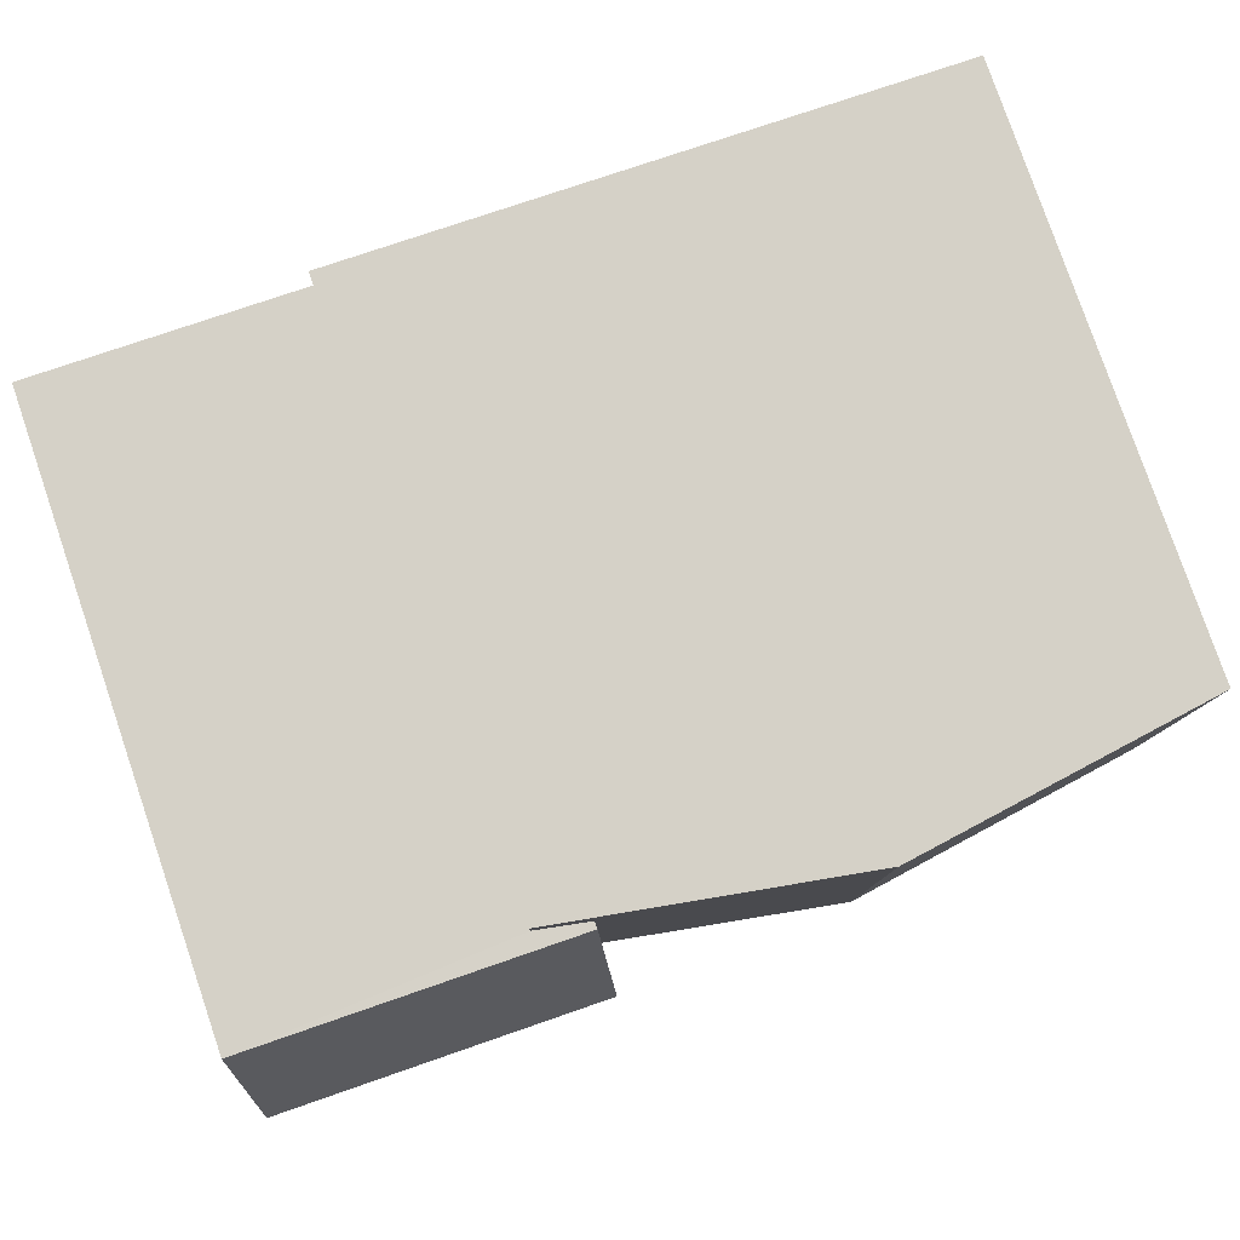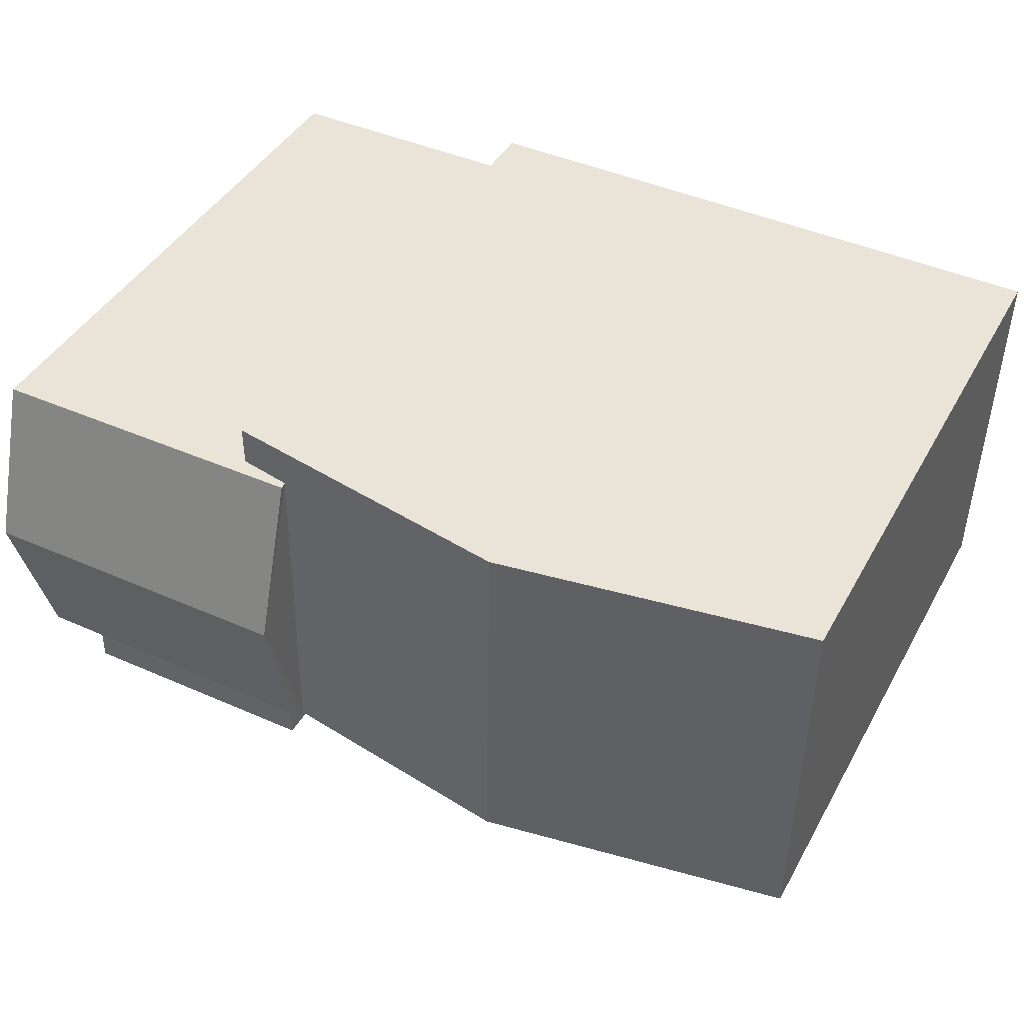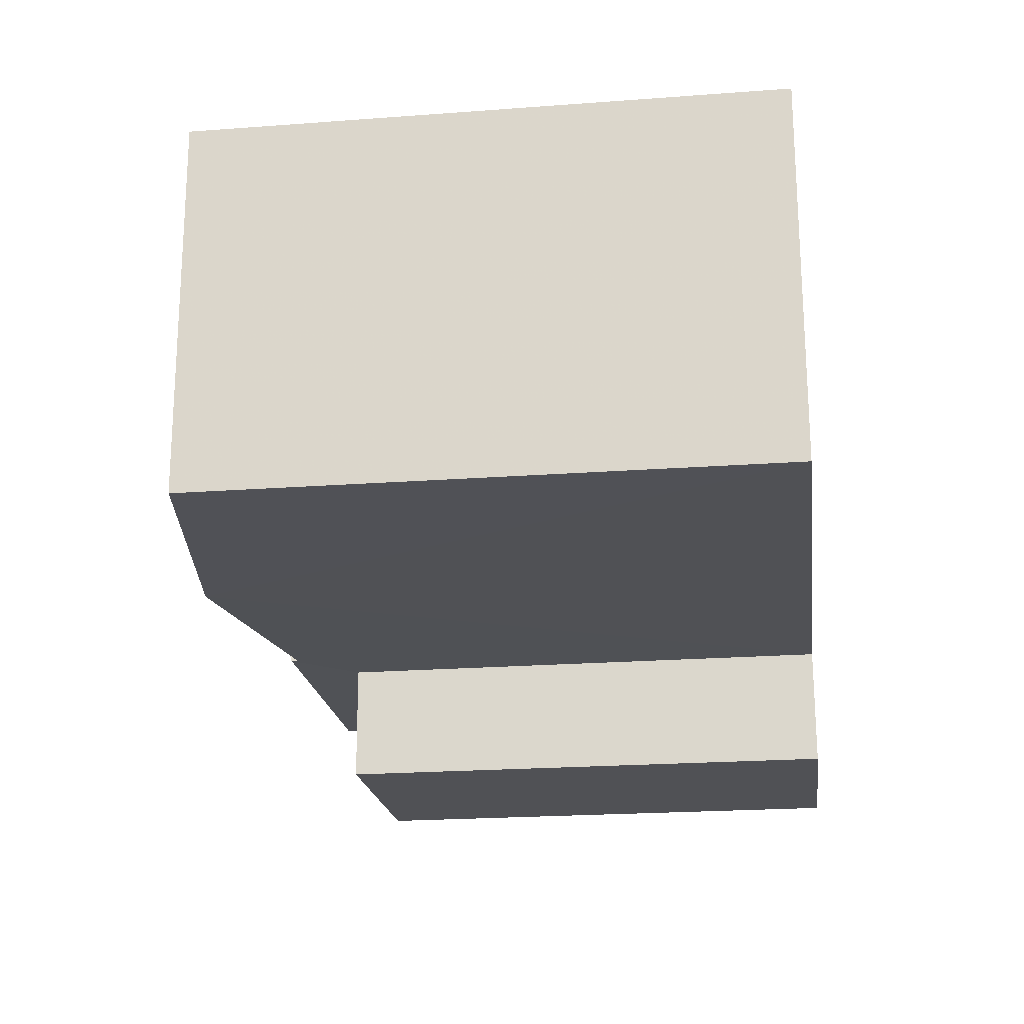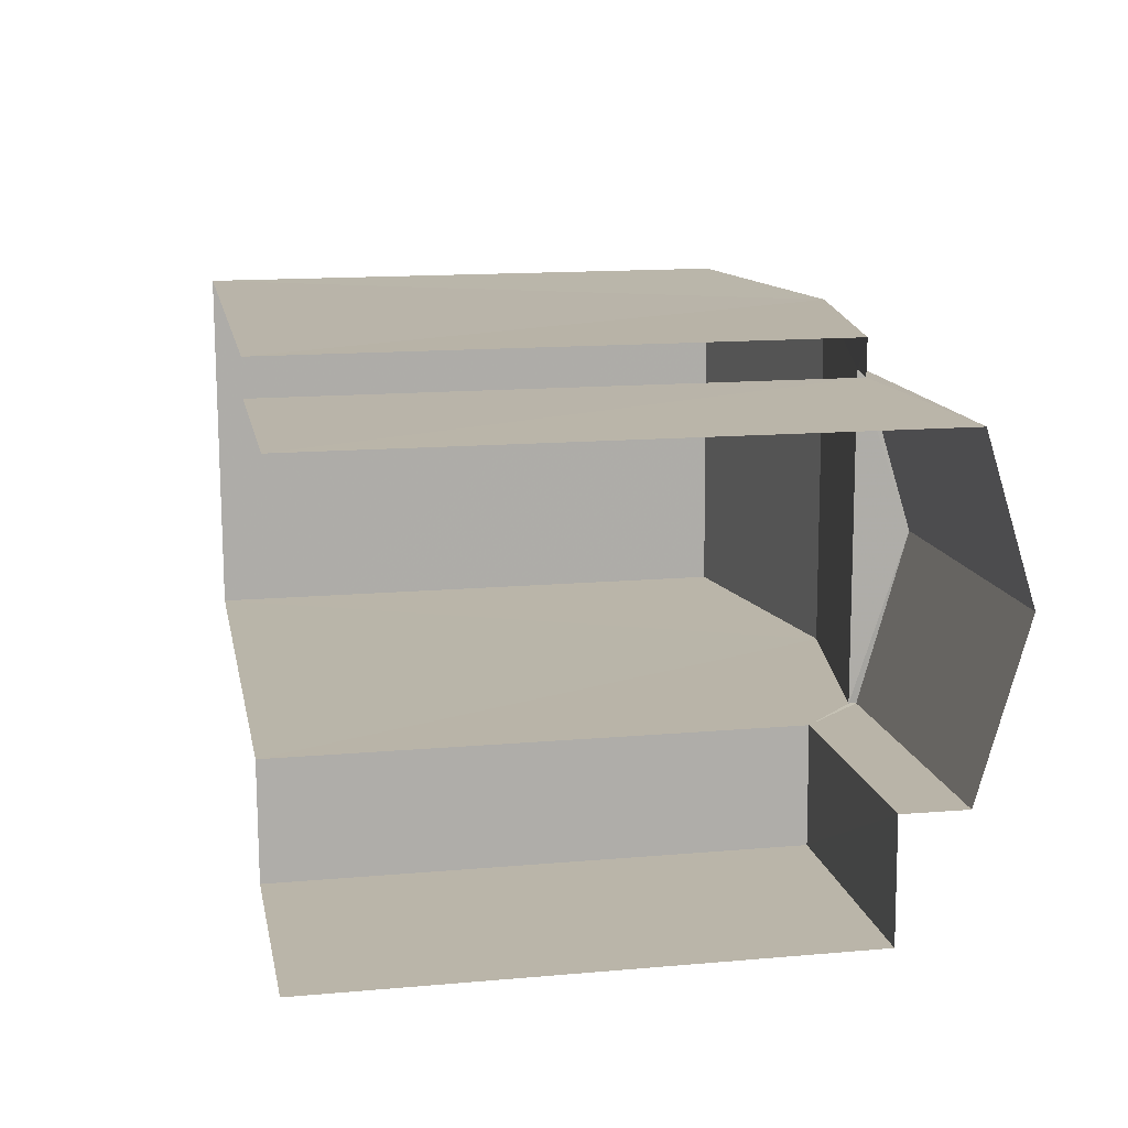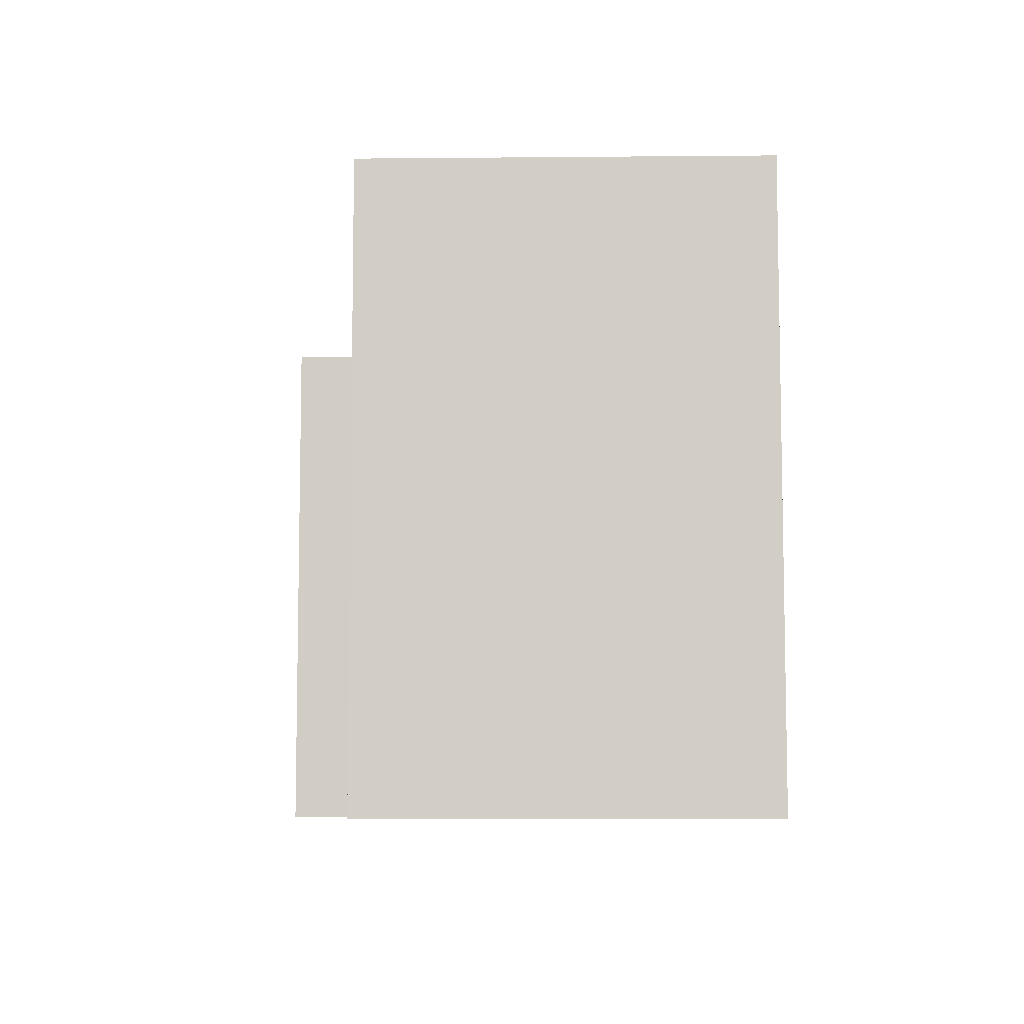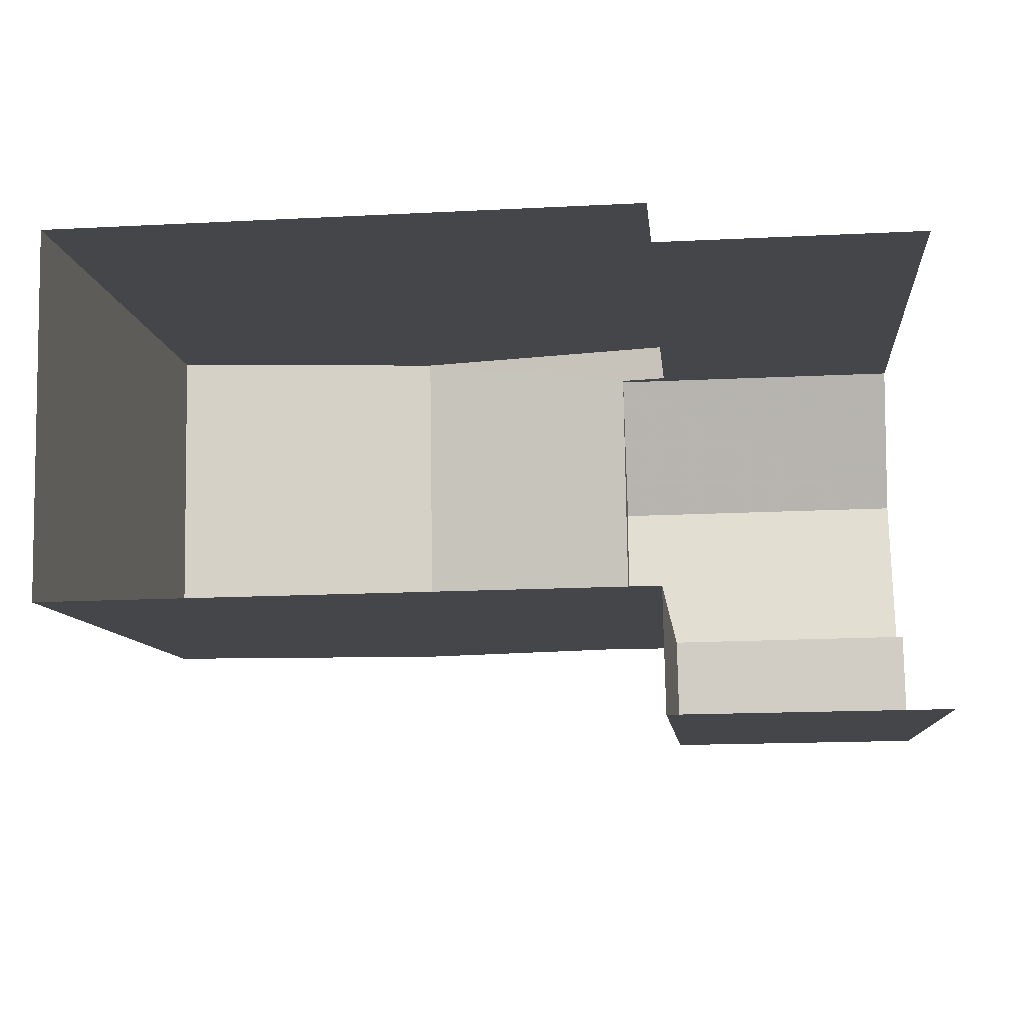
<metadata>
{"format":"obj","ext":"obj","renderer":"f3d","projection":"perspective","resolution":1024,"background":"white","views":[{"elev":79.7,"azim":-18.9,"up":"+Y"},{"elev":42.4,"azim":27.2,"up":"+Y"},{"elev":-21.1,"azim":97.7,"up":"+Y"},{"elev":14.1,"azim":-100.8,"up":"+Y"},{"elev":-7.9,"azim":90.7,"up":"+Z"},{"elev":-9.4,"azim":-174.2,"up":"+Y"}]}
</metadata>
<code>
v -3.735e+05 -1.042e+05 26.98
v -3.735e+05 -1.042e+05 26.98
v -3.735e+05 -1.042e+05 26.98
v -3.735e+05 -1.042e+05 26.98
v -3.735e+05 -1.042e+05 26.98
v -3.735e+05 -1.042e+05 26.98
v -3.735e+05 -1.042e+05 26.98
v -3.735e+05 -1.042e+05 26.98
v -3.735e+05 -1.042e+05 33.79
v -3.735e+05 -1.042e+05 33.79
v -3.735e+05 -1.042e+05 34.38
v -3.735e+05 -1.042e+05 34.38
v -3.735e+05 -1.042e+05 33.98
v -3.735e+05 -1.042e+05 33.98
v -3.735e+05 -1.042e+05 34.57
v -3.735e+05 -1.042e+05 34.57
v -3.735e+05 -1.042e+05 33.89
v -3.735e+05 -1.042e+05 33.89
v -3.735e+05 -1.042e+05 33.79
v -3.735e+05 -1.042e+05 33.79
v -3.735e+05 -1.042e+05 33.98
v -3.735e+05 -1.042e+05 33.98
v -3.735e+05 -1.042e+05 33.2
v -3.735e+05 -1.042e+05 33.2
v -3.735e+05 -1.042e+05 33.2
v -3.735e+05 -1.042e+05 33.2
f 1 2 3
f 1 3 4
f 5 6 7
f 3 2 5
f 3 5 8
f 8 5 7
f 16 22 23
f 13 16 23
f 22 8 23
f 23 8 7
f 23 7 24
f 3 19 4
f 3 20 19
f 9 10 11
f 12 9 11
f 13 14 15
f 16 13 15
f 17 12 18
f 12 11 18
f 18 19 20
f 18 11 19
f 21 22 16
f 15 21 16
f 23 24 25
f 26 23 25
f 3 8 20
f 8 22 20
f 20 21 18
f 20 22 21
f 9 2 1
f 10 9 1
f 5 25 6
f 5 26 25
f 10 1 11
f 1 4 11
f 4 19 11
f 21 15 18
f 18 15 17
f 15 14 17
f 24 7 6
f 25 24 6
f 2 9 12
f 13 23 26
f 13 26 14
f 5 2 12
f 26 17 14
f 17 26 12
f 26 5 12

</code>
